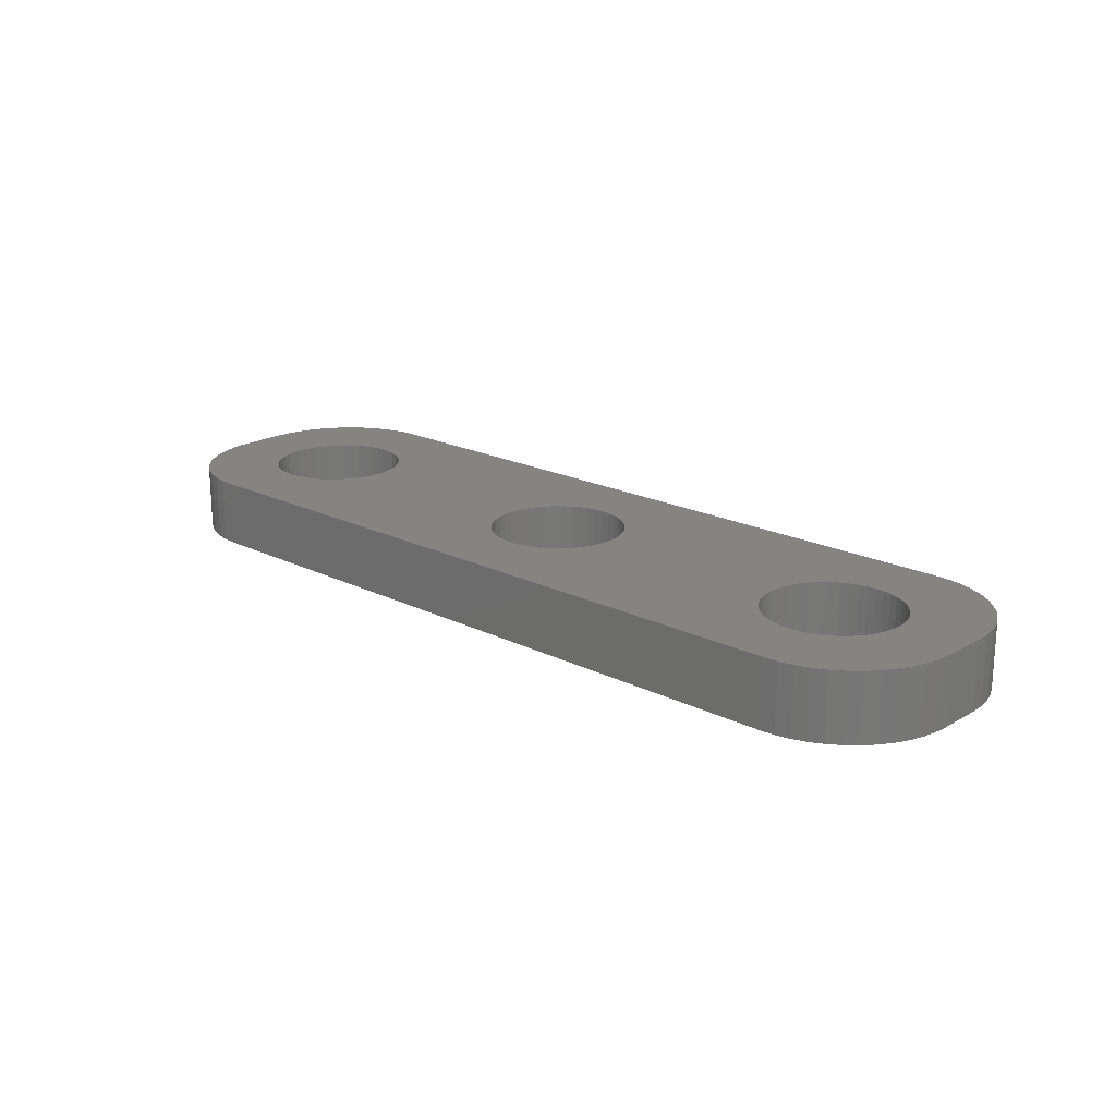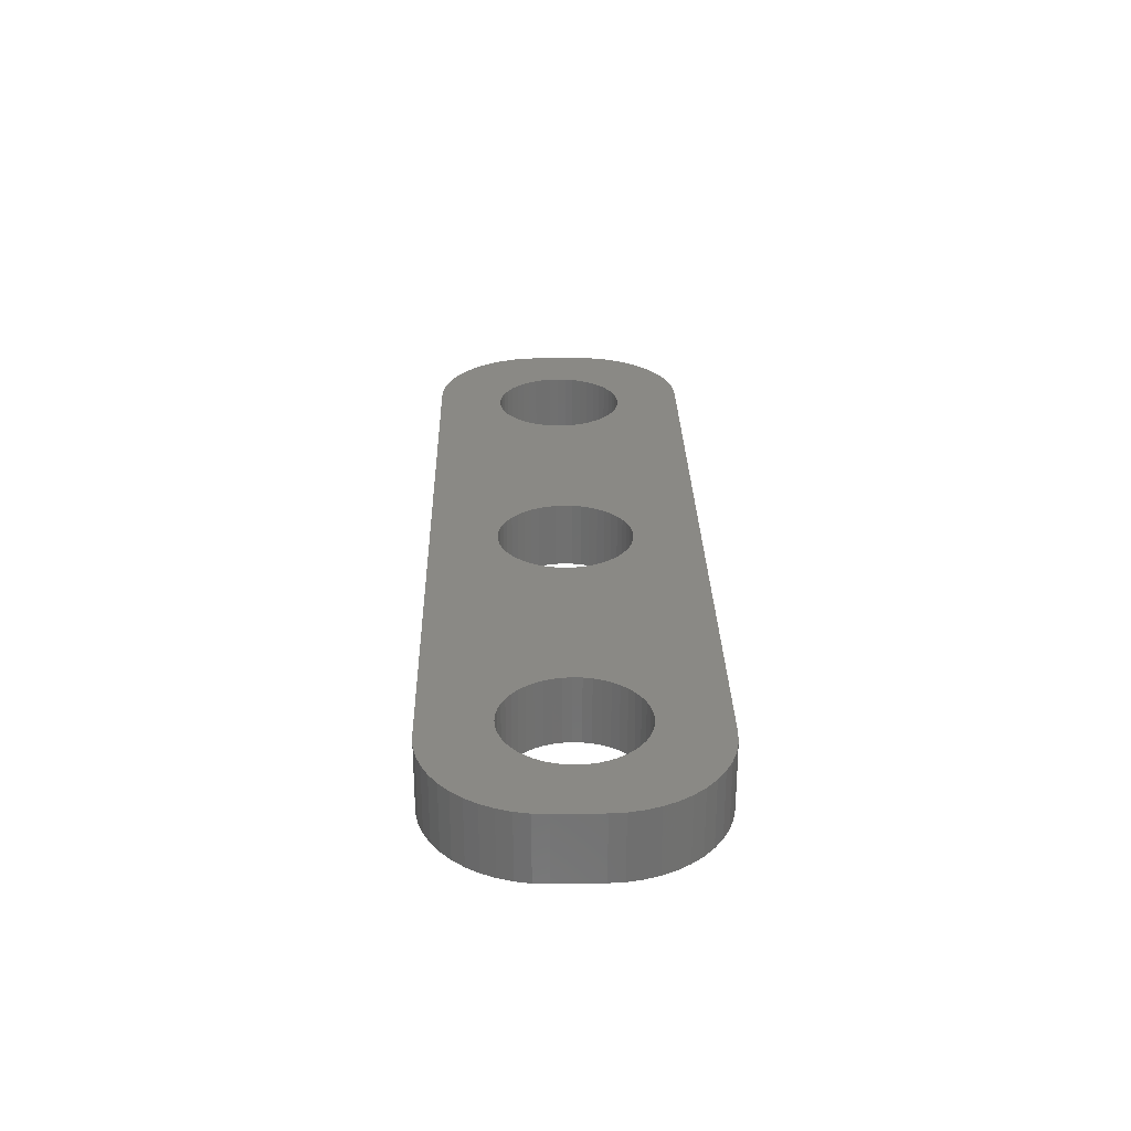
<metadata>
{"format":"stl","ext":"stl","renderer":"f3d","projection":"perspective","resolution":1024,"background":"white","views":[{"elev":19.5,"azim":-137.1,"up":"+Z"},{"elev":28.1,"azim":88.7,"up":"+Z"}]}
</metadata>
<code>
# stl→obj: 392 verts, 792 faces
v -12 0 -3
v -12.03 0.3916 0
v -12.03 0.3916 -3
v -12 0 0
v -18 0 0
v -17.97 0.3916 -3
v -17.97 0.3916 0
v -18 0 -3
v -15 3 -3
v -14.61 2.974 0
v -15 3 0
v -14.61 2.974 -3
v -12.62 1.826 -3
v -12.88 2.121 0
v -12.88 2.121 -3
v -12.62 1.826 0
v -17.12 2.121 -3
v -16.83 2.38 0
v -17.12 2.121 0
v -16.83 2.38 -3
v -16.15 2.772 -3
v -15.78 2.898 0
v -16.15 2.772 0
v -15.78 2.898 -3
v -12.23 1.148 -3
v -12.4 1.5 0
v -12.4 1.5 -3
v -12.23 1.148 0
v -12.1 0.7765 0
v -12.1 0.7765 -3
v -13.85 2.772 -3
v -13.5 2.598 0
v -13.85 2.772 0
v -13.5 2.598 -3
v -14.22 2.898 -3
v -14.22 2.898 0
v -13.17 2.38 0
v -13.17 2.38 -3
v -17.77 1.148 0
v -17.6 1.5 -3
v -17.6 1.5 0
v -17.77 1.148 -3
v -17.9 0.7765 0
v -17.9 0.7765 -3
v -16.5 2.598 -3
v -16.5 2.598 0
v -15.39 2.974 0
v -15.39 2.974 -3
v -13.5 -2.598 -3
v -13.85 -2.772 0
v -13.5 -2.598 0
v -13.85 -2.772 -3
v -12.23 -1.148 -3
v -12.1 -0.7765 0
v -12.1 -0.7765 -3
v -12.23 -1.148 0
v -15.78 -2.898 -3
v -16.15 -2.772 0
v -15.78 -2.898 0
v -16.15 -2.772 -3
v -17.6 -1.5 0
v -17.77 -1.148 -3
v -17.77 -1.148 0
v -17.6 -1.5 -3
v -17.38 1.826 -3
v -17.38 1.826 0
v -12.03 -0.3916 -3
v -12.03 -0.3916 0
v -14.61 -2.974 -3
v -15 -3 0
v -14.61 -2.974 0
v -15 -3 -3
v -14.22 -2.898 0
v -14.22 -2.898 -3
v -13.17 -2.38 -3
v -13.17 -2.38 0
v -12.88 -2.121 -3
v -12.62 -1.826 0
v -12.62 -1.826 -3
v -12.88 -2.121 0
v -12.4 -1.5 -3
v -12.4 -1.5 0
v -16.83 -2.38 -3
v -17.12 -2.121 0
v -16.83 -2.38 0
v -17.12 -2.121 -3
v -16.5 -2.598 0
v -16.5 -2.598 -3
v -15.39 -2.974 -3
v -15.39 -2.974 0
v -17.38 -1.826 0
v -17.38 -1.826 -3
v -17.9 -0.7765 -3
v -17.9 -0.7765 0
v -17.97 -0.3916 0
v -17.97 -0.3916 -3
v 3 0 -3
v 2.974 0.3916 0
v 2.974 0.3916 -3
v 3 0 0
v -3 0 0
v -2.974 0.3916 -3
v -2.974 0.3916 0
v -3 0 -3
v 0 3 -3
v 0.3916 2.974 0
v 0 3 0
v 0.3916 2.974 -3
v 0 -3 -3
v -0.3916 -2.974 0
v 0 -3 0
v -0.3916 -2.974 -3
v 2.38 1.826 -3
v 2.121 2.121 0
v 2.121 2.121 -3
v 2.38 1.826 0
v -2.121 2.121 -3
v -1.826 2.38 0
v -2.121 2.121 0
v -1.826 2.38 -3
v -1.148 2.772 -3
v -0.7765 2.898 0
v -1.148 2.772 0
v -0.7765 2.898 -3
v 2.772 1.148 -3
v 2.598 1.5 0
v 2.598 1.5 -3
v 2.772 1.148 0
v 2.898 0.7765 0
v 2.898 0.7765 -3
v 1.148 2.772 -3
v 1.5 2.598 0
v 1.148 2.772 0
v 1.5 2.598 -3
v 0.7765 2.898 -3
v 0.7765 2.898 0
v 1.826 2.38 0
v 1.826 2.38 -3
v -2.772 1.148 0
v -2.598 1.5 -3
v -2.598 1.5 0
v -2.772 1.148 -3
v -2.898 0.7765 0
v -2.898 0.7765 -3
v -1.5 2.598 -3
v -1.5 2.598 0
v -0.3916 2.974 0
v -0.3916 2.974 -3
v 1.5 -2.598 -3
v 1.148 -2.772 0
v 1.5 -2.598 0
v 1.148 -2.772 -3
v -0.7765 -2.898 -3
v -1.148 -2.772 0
v -0.7765 -2.898 0
v -1.148 -2.772 -3
v -2.598 -1.5 0
v -2.772 -1.148 -3
v -2.772 -1.148 0
v -2.598 -1.5 -3
v -2.38 1.826 -3
v -2.38 1.826 0
v 2.974 -0.3916 -3
v 2.974 -0.3916 0
v 0.3916 -2.974 -3
v 0.3916 -2.974 0
v 0.7765 -2.898 0
v 0.7765 -2.898 -3
v 1.826 -2.38 -3
v 1.826 -2.38 0
v 2.121 -2.121 -3
v 2.38 -1.826 0
v 2.38 -1.826 -3
v 2.121 -2.121 0
v 2.598 -1.5 -3
v 2.772 -1.148 0
v 2.772 -1.148 -3
v 2.598 -1.5 0
v -1.826 -2.38 -3
v -2.121 -2.121 0
v -1.826 -2.38 0
v -2.121 -2.121 -3
v -1.5 -2.598 0
v -1.5 -2.598 -3
v -2.38 -1.826 0
v -2.38 -1.826 -3
v -2.898 -0.7765 -3
v -2.898 -0.7765 0
v -2.974 -0.3916 0
v -2.974 -0.3916 -3
v 2.898 -0.7765 -3
v 2.898 -0.7765 0
v 18 0 -3
v 17.97 0.3916 0
v 17.97 0.3916 -3
v 18 0 0
v 12.03 -0.3916 0
v 12 0 -3
v 12 0 0
v 12.03 -0.3916 -3
v 14.61 2.974 -3
v 15 3 0
v 14.61 2.974 0
v 15 3 -3
v 15.39 -2.974 -3
v 15 -3 0
v 15.39 -2.974 0
v 15 -3 -3
v 16.83 2.38 -3
v 17.12 2.121 0
v 16.83 2.38 0
v 17.12 2.121 -3
v 12.62 1.826 0
v 12.88 2.121 -3
v 12.88 2.121 0
v 12.62 1.826 -3
v 13.5 2.598 -3
v 13.85 2.772 0
v 13.5 2.598 0
v 13.85 2.772 -3
v 17.77 -1.148 -3
v 17.9 -0.7765 0
v 17.9 -0.7765 -3
v 17.77 -1.148 0
v 17.77 1.148 -3
v 17.6 1.5 0
v 17.6 1.5 -3
v 17.77 1.148 0
v 17.9 0.7765 0
v 17.9 0.7765 -3
v 15.78 2.898 -3
v 16.15 2.772 0
v 15.78 2.898 0
v 16.15 2.772 -3
v 16.5 2.598 -3
v 16.5 2.598 0
v 12.1 0.7765 0
v 12.23 1.148 -3
v 12.23 1.148 0
v 12.1 0.7765 -3
v 12.4 1.5 0
v 12.4 1.5 -3
v 12.03 0.3916 0
v 12.03 0.3916 -3
v 14.22 2.898 -3
v 14.22 2.898 0
v 12.62 -1.826 0
v 12.4 -1.5 -3
v 12.4 -1.5 0
v 12.62 -1.826 -3
v 17.38 1.826 -3
v 17.38 1.826 0
v 15.39 2.974 -3
v 15.39 2.974 0
v 13.17 2.38 -3
v 13.17 2.38 0
v 17.12 -2.121 -3
v 17.38 -1.826 0
v 17.38 -1.826 -3
v 17.12 -2.121 0
v 17.6 -1.5 -3
v 17.6 -1.5 0
v 17.97 -0.3916 0
v 17.97 -0.3916 -3
v 13.17 -2.38 -3
v 12.88 -2.121 0
v 13.17 -2.38 0
v 12.88 -2.121 -3
v 12.23 -1.148 0
v 12.1 -0.7765 -3
v 12.1 -0.7765 0
v 12.23 -1.148 -3
v 16.5 -2.598 -3
v 16.15 -2.772 0
v 16.5 -2.598 0
v 16.15 -2.772 -3
v 15.78 -2.898 0
v 15.78 -2.898 -3
v 16.83 -2.38 0
v 16.83 -2.38 -3
v 14.61 -2.974 0
v 14.61 -2.974 -3
v 14.22 -2.898 0
v 14.22 -2.898 -3
v 13.5 -2.598 -3
v 13.5 -2.598 0
v 13.85 -2.772 -3
v 13.85 -2.772 0
v 17.3 -5.835 -3
v 17.92 -5.624 0
v 17.3 -5.835 0
v 17.92 -5.624 -3
v 16 -6.005 -3
v 16.66 -5.962 0
v 16 -6.005 0
v 16.66 -5.962 -3
v -16.66 5.962 -3
v -17.3 5.835 0
v -16.66 5.962 0
v -17.3 5.835 -3
v 17.92 5.624 -3
v 17.3 5.835 0
v 17.92 5.624 0
v 17.3 5.835 -3
v -16.66 -5.962 -3
v -16 -6.005 0
v -16.66 -5.962 0
v -16 -6.005 -3
v -21 1.005 -3
v -20.96 1.658 0
v -20.96 1.658 -3
v -21 1.005 0
v -17.92 -5.624 -3
v -17.3 -5.835 0
v -17.92 -5.624 0
v -17.3 -5.835 -3
v 16.66 5.962 -3
v 16 6.005 0
v 16.66 5.962 0
v 16 6.005 -3
v -16 6.005 0
v -16 6.005 -3
v 19.54 -4.541 0
v 19.97 -4.049 -3
v 19.97 -4.049 0
v 19.54 -4.541 -3
v -19.05 4.972 -3
v -19.54 4.541 0
v -19.05 4.972 0
v -19.54 4.541 -3
v -20.62 -2.918 -3
v -20.83 -2.299 0
v -20.83 -2.299 -3
v -20.62 -2.918 0
v 21 -1.005 -3
v 20.96 -1.658 -3
v 21 1.005 -3
v 20.83 -2.299 -3
v 20.62 -2.918 -3
v 20.34 -3.505 -3
v 20.96 1.658 -3
v 20.83 2.299 -3
v 19.05 -4.972 -3
v 18.5 -5.335 -3
v 20.62 2.918 -3
v 20.34 3.505 -3
v -18.5 -5.335 -3
v -19.05 -4.972 -3
v -19.54 -4.541 -3
v -19.97 -4.049 -3
v -20.34 -3.505 -3
v 19.97 4.049 -3
v 19.54 4.541 -3
v 19.05 4.972 -3
v 18.5 5.335 -3
v -18.5 5.335 -3
v -19.97 4.049 -3
v -20.34 3.505 -3
v -20.83 2.299 -3
v -17.92 5.624 -3
v -21 -1.005 -3
v -20.96 -1.658 -3
v -20.62 2.918 -3
v 20.83 2.299 0
v 20.62 2.918 0
v 20.96 1.658 0
v 20.62 -2.918 0
v 20.83 -2.299 0
v -17.92 5.624 0
v -19.97 4.049 0
v -20.34 3.505 0
v -20.62 2.918 0
v -20.83 2.299 0
v -19.97 -4.049 0
v -19.54 -4.541 0
v -19.05 -4.972 0
v -21 -1.005 0
v -20.96 -1.658 0
v 21 1.005 0
v 21 -1.005 0
v 20.34 3.505 0
v 20.96 -1.658 0
v 19.97 4.049 0
v 19.54 4.541 0
v 19.05 4.972 0
v 18.5 5.335 0
v 20.34 -3.505 0
v -18.5 5.335 0
v 19.05 -4.972 0
v 18.5 -5.335 0
v -18.5 -5.335 0
v -20.34 -3.505 0
f 1 2 3
f 2 1 4
f 5 6 7
f 6 5 8
f 9 10 11
f 10 9 12
f 13 14 15
f 14 13 16
f 17 18 19
f 18 17 20
f 21 22 23
f 22 21 24
f 25 26 27
f 26 25 28
f 3 29 30
f 29 3 2
f 27 16 13
f 16 27 26
f 31 32 33
f 32 31 34
f 35 33 36
f 33 35 31
f 34 37 32
f 37 34 38
f 39 40 41
f 40 39 42
f 43 42 39
f 42 43 44
f 45 23 46
f 23 45 21
f 24 47 22
f 47 24 48
f 49 50 51
f 50 49 52
f 53 54 55
f 54 53 56
f 57 58 59
f 58 57 60
f 61 62 63
f 62 61 64
f 30 28 25
f 28 30 29
f 12 36 10
f 36 12 35
f 38 14 37
f 14 38 15
f 41 65 66
f 65 41 40
f 66 17 19
f 17 66 65
f 7 44 43
f 44 7 6
f 20 46 18
f 46 20 45
f 48 11 47
f 11 48 9
f 67 4 1
f 4 67 68
f 69 70 71
f 70 69 72
f 52 73 50
f 73 52 74
f 75 51 76
f 51 75 49
f 77 78 79
f 78 77 80
f 81 56 53
f 56 81 82
f 83 84 85
f 84 83 86
f 60 87 58
f 87 60 88
f 89 59 90
f 59 89 57
f 91 64 61
f 64 91 92
f 63 93 94
f 93 63 62
f 95 8 5
f 8 95 96
f 74 71 73
f 71 74 69
f 77 76 80
f 76 77 75
f 79 82 81
f 82 79 78
f 55 68 67
f 68 55 54
f 88 85 87
f 85 88 83
f 72 90 70
f 90 72 89
f 84 92 91
f 92 84 86
f 94 96 95
f 96 94 93
f 97 98 99
f 98 97 100
f 101 102 103
f 102 101 104
f 105 106 107
f 106 105 108
f 109 110 111
f 110 109 112
f 113 114 115
f 114 113 116
f 117 118 119
f 118 117 120
f 121 122 123
f 122 121 124
f 125 126 127
f 126 125 128
f 99 129 130
f 129 99 98
f 127 116 113
f 116 127 126
f 131 132 133
f 132 131 134
f 135 133 136
f 133 135 131
f 134 137 132
f 137 134 138
f 139 140 141
f 140 139 142
f 143 142 139
f 142 143 144
f 145 123 146
f 123 145 121
f 124 147 122
f 147 124 148
f 149 150 151
f 150 149 152
f 153 154 155
f 154 153 156
f 157 158 159
f 158 157 160
f 130 128 125
f 128 130 129
f 108 136 106
f 136 108 135
f 138 114 137
f 114 138 115
f 141 161 162
f 161 141 140
f 162 117 119
f 117 162 161
f 103 144 143
f 144 103 102
f 120 146 118
f 146 120 145
f 148 107 147
f 107 148 105
f 163 100 97
f 100 163 164
f 165 111 166
f 111 165 109
f 152 167 150
f 167 152 168
f 169 151 170
f 151 169 149
f 171 172 173
f 172 171 174
f 175 176 177
f 176 175 178
f 179 180 181
f 180 179 182
f 156 183 154
f 183 156 184
f 112 155 110
f 155 112 153
f 185 160 157
f 160 185 186
f 159 187 188
f 187 159 158
f 189 104 101
f 104 189 190
f 168 166 167
f 166 168 165
f 171 170 174
f 170 171 169
f 173 178 175
f 178 173 172
f 191 164 163
f 164 191 192
f 177 192 191
f 192 177 176
f 184 181 183
f 181 184 179
f 180 186 185
f 186 180 182
f 188 190 189
f 190 188 187
f 193 194 195
f 194 193 196
f 197 198 199
f 198 197 200
f 201 202 203
f 202 201 204
f 205 206 207
f 206 205 208
f 209 210 211
f 210 209 212
f 213 214 215
f 214 213 216
f 217 218 219
f 218 217 220
f 221 222 223
f 222 221 224
f 225 226 227
f 226 225 228
f 195 229 230
f 229 195 194
f 231 232 233
f 232 231 234
f 235 211 236
f 211 235 209
f 237 238 239
f 238 237 240
f 241 216 213
f 216 241 242
f 243 240 237
f 240 243 244
f 245 203 246
f 203 245 201
f 247 248 249
f 248 247 250
f 230 228 225
f 228 230 229
f 251 210 212
f 210 251 252
f 227 252 251
f 252 227 226
f 253 233 254
f 233 253 231
f 204 254 202
f 254 204 253
f 234 236 232
f 236 234 235
f 239 242 241
f 242 239 238
f 199 244 243
f 244 199 198
f 255 219 256
f 219 255 217
f 214 256 215
f 256 214 255
f 220 246 218
f 246 220 245
f 257 258 259
f 258 257 260
f 261 224 221
f 224 261 262
f 223 263 264
f 263 223 222
f 259 262 261
f 262 259 258
f 264 196 193
f 196 264 263
f 265 266 267
f 266 265 268
f 269 270 271
f 270 269 272
f 271 200 197
f 200 271 270
f 249 272 269
f 272 249 248
f 273 274 275
f 274 273 276
f 276 277 274
f 277 276 278
f 278 207 277
f 207 278 205
f 257 279 260
f 279 257 280
f 280 275 279
f 275 280 273
f 208 281 206
f 281 208 282
f 282 283 281
f 283 282 284
f 266 250 247
f 250 266 268
f 285 267 286
f 267 285 265
f 287 286 288
f 286 287 285
f 284 288 283
f 288 284 287
f 289 290 291
f 290 289 292
f 293 294 295
f 294 293 296
f 297 298 299
f 298 297 300
f 296 291 294
f 291 296 289
f 301 302 303
f 302 301 304
f 305 306 307
f 306 305 308
f 309 310 311
f 310 309 312
f 313 314 315
f 314 313 316
f 308 295 306
f 295 308 293
f 317 318 319
f 318 317 320
f 304 319 302
f 319 304 317
f 320 321 318
f 321 320 322
f 323 324 325
f 324 323 326
f 327 328 329
f 328 327 330
f 331 332 333
f 332 331 334
f 223 335 336
f 335 193 337
f 221 336 338
f 195 337 193
f 261 338 339
f 230 337 195
f 261 339 340
f 337 230 341
f 259 340 324
f 225 341 230
f 257 324 326
f 341 225 342
f 257 326 343
f 227 342 225
f 280 343 344
f 342 227 345
f 345 227 346
f 335 264 193
f 273 344 292
f 335 223 264
f 336 221 223
f 338 261 221
f 340 259 261
f 273 292 289
f 324 257 259
f 343 280 257
f 276 289 296
f 344 273 280
f 289 276 273
f 278 296 293
f 296 278 276
f 293 205 278
f 293 208 205
f 293 282 208
f 293 284 282
f 293 287 284
f 293 285 287
f 293 265 285
f 169 265 293
f 265 169 268
f 200 97 198
f 163 200 270
f 191 270 272
f 177 272 248
f 175 248 250
f 171 268 169
f 200 163 97
f 270 191 163
f 272 177 191
f 248 175 177
f 250 173 175
f 250 171 173
f 268 171 250
f 293 149 169
f 293 152 149
f 293 168 152
f 293 165 168
f 293 109 165
f 308 109 293
f 190 1 104
f 67 190 187
f 55 187 158
f 53 158 160
f 81 160 186
f 79 186 182
f 77 182 179
f 308 179 184
f 308 184 156
f 308 156 153
f 190 67 1
f 187 55 67
f 308 153 112
f 158 53 55
f 109 308 112
f 160 81 53
f 186 79 81
f 182 77 79
f 179 308 75
f 179 75 77
f 75 308 49
f 49 308 52
f 52 308 74
f 74 308 69
f 69 308 72
f 72 308 89
f 308 57 89
f 305 57 308
f 57 305 60
f 316 60 305
f 60 316 88
f 313 88 316
f 347 88 313
f 88 347 83
f 348 83 347
f 83 348 86
f 349 86 348
f 350 86 349
f 86 350 92
f 351 92 350
f 92 351 64
f 251 346 227
f 346 251 352
f 212 352 251
f 352 212 353
f 353 212 354
f 209 354 212
f 354 209 355
f 235 355 209
f 355 235 301
f 301 235 304
f 234 304 235
f 304 234 317
f 231 317 234
f 317 231 320
f 253 320 231
f 204 320 253
f 201 320 204
f 245 320 201
f 220 320 245
f 217 320 220
f 255 320 217
f 138 255 214
f 115 214 216
f 97 244 198
f 99 244 97
f 244 99 240
f 130 240 99
f 240 130 238
f 125 238 130
f 238 125 242
f 127 242 125
f 242 127 216
f 113 216 127
f 115 216 113
f 214 115 138
f 255 138 320
f 134 320 138
f 131 320 134
f 135 320 131
f 108 320 135
f 105 320 108
f 322 105 148
f 1 102 104
f 3 102 1
f 102 3 144
f 30 144 3
f 144 30 142
f 25 142 30
f 142 25 140
f 27 140 25
f 140 27 161
f 13 161 27
f 161 13 117
f 15 117 13
f 117 15 120
f 38 120 15
f 322 120 38
f 120 322 145
f 145 322 121
f 121 322 124
f 124 322 148
f 322 38 34
f 322 34 31
f 322 31 35
f 322 35 12
f 322 12 9
f 322 9 48
f 105 322 320
f 24 322 48
f 297 24 21
f 300 21 45
f 24 297 322
f 356 45 20
f 327 20 17
f 21 300 297
f 357 17 65
f 358 65 40
f 359 40 42
f 311 42 44
f 45 360 300
f 309 44 6
f 309 6 8
f 331 64 351
f 309 8 361
f 333 64 331
f 44 309 311
f 64 333 62
f 45 356 360
f 362 62 333
f 20 327 356
f 62 362 93
f 17 330 327
f 361 93 362
f 17 357 330
f 93 361 96
f 65 358 357
f 96 361 8
f 40 363 358
f 40 359 363
f 42 311 359
f 316 307 314
f 307 316 305
f 322 299 321
f 299 322 297
f 364 345 365
f 345 364 342
f 366 342 364
f 342 366 341
f 367 338 368
f 338 367 339
f 300 369 298
f 369 300 360
f 357 328 330
f 328 357 370
f 363 371 358
f 371 363 372
f 359 372 363
f 372 359 373
f 349 374 350
f 374 349 375
f 349 376 375
f 376 349 348
f 362 377 361
f 377 362 378
f 333 378 362
f 378 333 332
f 229 379 366
f 379 196 380
f 228 366 364
f 263 380 196
f 226 364 365
f 222 380 263
f 226 365 381
f 380 222 382
f 252 381 383
f 224 382 222
f 210 383 384
f 382 224 368
f 210 384 385
f 262 368 224
f 211 385 386
f 368 262 367
f 367 262 387
f 379 194 196
f 236 386 303
f 379 229 194
f 366 228 229
f 364 226 228
f 381 252 226
f 236 303 302
f 383 210 252
f 385 211 210
f 232 302 319
f 386 236 211
f 302 232 236
f 233 319 318
f 319 233 232
f 318 254 233
f 318 202 254
f 318 203 202
f 318 246 203
f 318 218 246
f 318 219 218
f 318 256 219
f 137 256 318
f 256 137 215
f 243 100 199
f 98 243 237
f 129 237 239
f 128 239 241
f 126 241 213
f 114 215 137
f 243 98 100
f 237 129 98
f 239 128 129
f 241 126 128
f 213 116 126
f 213 114 116
f 215 114 213
f 318 132 137
f 318 133 132
f 318 136 133
f 318 106 136
f 318 107 106
f 321 107 318
f 103 4 101
f 2 103 143
f 29 143 139
f 28 139 141
f 26 141 162
f 16 162 119
f 14 119 118
f 321 118 146
f 321 146 123
f 321 123 122
f 103 2 4
f 143 29 2
f 321 122 147
f 139 28 29
f 107 321 147
f 141 26 28
f 162 16 26
f 119 14 16
f 118 321 37
f 118 37 14
f 37 321 32
f 32 321 33
f 33 321 36
f 36 321 10
f 10 321 11
f 11 321 47
f 321 22 47
f 299 22 321
f 22 299 23
f 298 23 299
f 23 298 46
f 369 46 298
f 388 46 369
f 46 388 18
f 329 18 388
f 18 329 19
f 328 19 329
f 370 19 328
f 19 370 66
f 371 66 370
f 66 371 41
f 258 387 262
f 387 258 325
f 260 325 258
f 325 260 323
f 323 260 389
f 279 389 260
f 389 279 390
f 275 390 279
f 390 275 290
f 290 275 291
f 274 291 275
f 291 274 294
f 277 294 274
f 294 277 295
f 207 295 277
f 206 295 207
f 281 295 206
f 283 295 281
f 288 295 283
f 286 295 288
f 267 295 286
f 170 267 266
f 174 266 247
f 100 197 199
f 164 197 100
f 197 164 271
f 192 271 164
f 271 192 269
f 176 269 192
f 269 176 249
f 178 249 176
f 249 178 247
f 172 247 178
f 174 247 172
f 266 174 170
f 267 170 295
f 151 295 170
f 150 295 151
f 167 295 150
f 166 295 167
f 111 295 166
f 306 111 110
f 4 189 101
f 68 189 4
f 189 68 188
f 54 188 68
f 188 54 159
f 56 159 54
f 159 56 157
f 82 157 56
f 157 82 185
f 78 185 82
f 185 78 180
f 80 180 78
f 180 80 181
f 76 181 80
f 306 181 76
f 181 306 183
f 183 306 154
f 154 306 155
f 155 306 110
f 306 76 51
f 306 51 50
f 306 50 73
f 306 73 71
f 306 71 70
f 306 70 90
f 111 306 295
f 59 306 90
f 307 59 58
f 314 58 87
f 59 307 306
f 391 87 85
f 376 85 84
f 58 314 307
f 374 84 91
f 392 91 61
f 332 61 63
f 378 63 94
f 87 315 314
f 377 94 95
f 377 95 5
f 372 41 371
f 377 5 312
f 373 41 372
f 94 377 378
f 41 373 39
f 87 391 315
f 310 39 373
f 85 376 391
f 39 310 43
f 84 375 376
f 312 43 310
f 84 374 375
f 43 312 7
f 91 392 374
f 7 312 5
f 61 334 392
f 61 332 334
f 63 378 332
f 361 312 309
f 312 361 377
f 379 341 366
f 341 379 337
f 383 353 384
f 353 383 352
f 353 385 384
f 385 353 354
f 355 303 386
f 303 355 301
f 382 335 380
f 335 382 336
f 380 337 379
f 337 380 335
f 356 329 388
f 329 356 327
f 360 388 369
f 388 360 356
f 311 373 359
f 373 311 310
f 358 370 357
f 370 358 371
f 351 334 331
f 334 351 392
f 350 392 351
f 392 350 374
f 348 391 376
f 391 348 347
f 381 352 383
f 352 381 346
f 354 386 385
f 386 354 355
f 368 336 382
f 336 368 338
f 325 340 387
f 340 325 324
f 343 323 389
f 323 343 326
f 292 390 290
f 390 292 344
f 347 315 391
f 315 347 313
f 365 346 381
f 346 365 345
f 387 339 367
f 339 387 340
f 344 389 390
f 389 344 343

</code>
